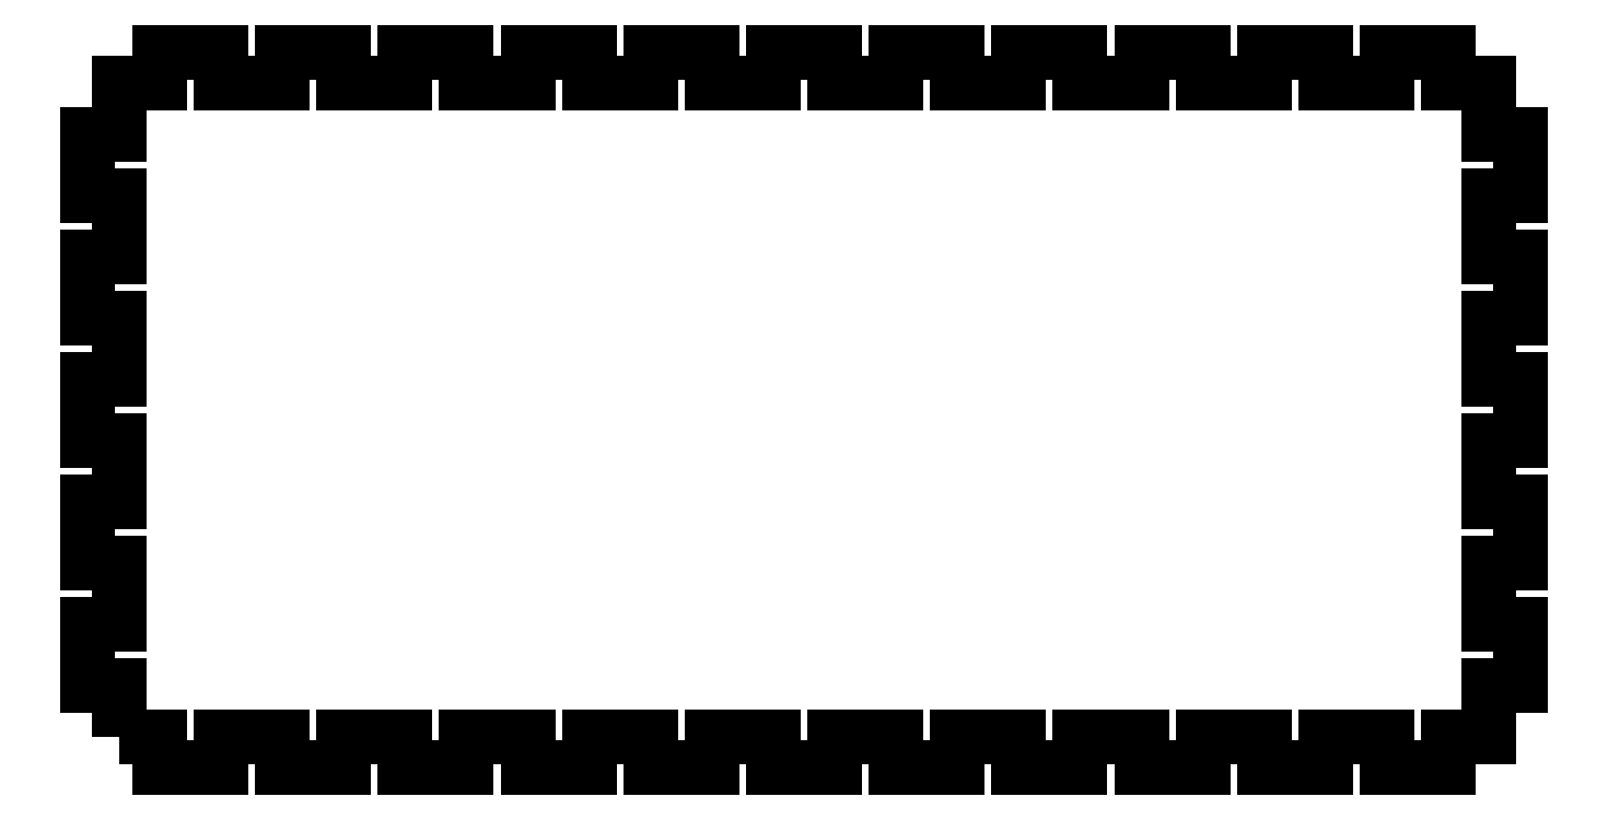
<metadata>
{"format":"dxf","ext":"dxf","renderer":"ezdxf+matplotlib","layout":"modelspace","background":"white","min_lineweight":24,"dpi":150}
</metadata>
<code>
0
SECTION
2
ENTITIES
0
LWPOLYLINE
8
0
90
132
70
1
43
0
10
219
20
79
10
223
20
79
10
223
20
76
10
229
20
76
10
229
20
79
10
235
20
79
10
235
20
76
10
241
20
76
10
241
20
79
10
247
20
79
10
247
20
76
10
253
20
76
10
253
20
79
10
259
20
79
10
259
20
76
10
265
20
76
10
265
20
79
10
271
20
79
10
271
20
76
10
277
20
76
10
277
20
79
10
283
20
79
10
283
20
76
10
289
20
76
10
289
20
79
10
295
20
79
10
295
20
76
10
301
20
76
10
301
20
79
10
307
20
79
10
307
20
76
10
313
20
76
10
313
20
79
10
319
20
79
10
319
20
76
10
325
20
76
10
325
20
79
10
331
20
79
10
331
20
76
10
337
20
76
10
337
20
79
10
343
20
79
10
343
20
76
10
349
20
76
10
349
20
79
10
353
20
79
10
353
20
84
10
356
20
84
10
356
20
90
10
353
20
90
10
353
20
96
10
356
20
96
10
356
20
102
10
353
20
102
10
353
20
108
10
356
20
108
10
356
20
114
10
353
20
114
10
353
20
120
10
356
20
120
10
356
20
126
10
353
20
126
10
353
20
132
10
356
20
132
10
356
20
138
10
353
20
138
10
353
20
143
10
349
20
143
10
349
20
146
10
343
20
146
10
343
20
143
10
337
20
143
10
337
20
146
10
331
20
146
10
331
20
143
10
325
20
143
10
325
20
146
10
319
20
146
10
319
20
143
10
313
20
143
10
313
20
146
10
307
20
146
10
307
20
143
10
301
20
143
10
301
20
146
10
295
20
146
10
295
20
143
10
289
20
143
10
289
20
146
10
283
20
146
10
283
20
143
10
277
20
143
10
277
20
146
10
271
20
146
10
271
20
143
10
265
20
143
10
265
20
146
10
259
20
146
10
259
20
143
10
253
20
143
10
253
20
146
10
247
20
146
10
247
20
143
10
241
20
143
10
241
20
146
10
235
20
146
10
235
20
143
10
229
20
143
10
229
20
146
10
223
20
146
10
223
20
143
10
219
20
143
10
219
20
138
10
216
20
138
10
216
20
132
10
219
20
132
10
219
20
126
10
216
20
126
10
216
20
120
10
219
20
120
10
219
20
114
10
216
20
114
10
216
20
108
10
219
20
108
10
219
20
102
10
216
20
102
10
216
20
96
10
219
20
96
10
219
20
90
10
216
20
90
10
216
20
84
10
219
20
84
0
ENDSEC
0
EOF

</code>
